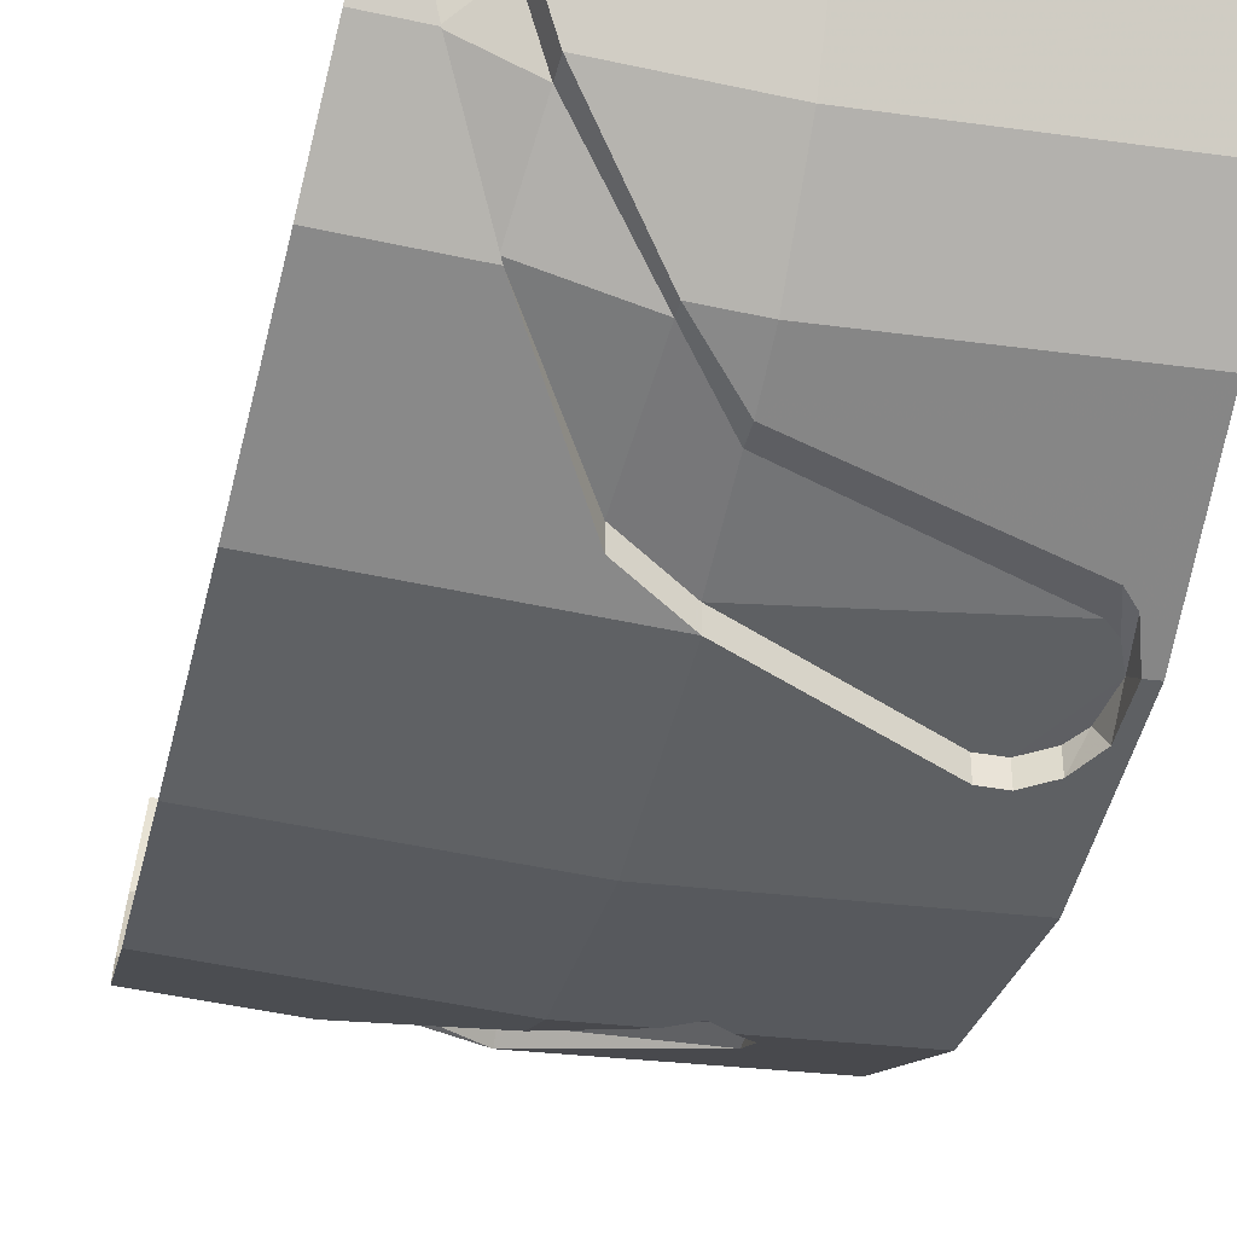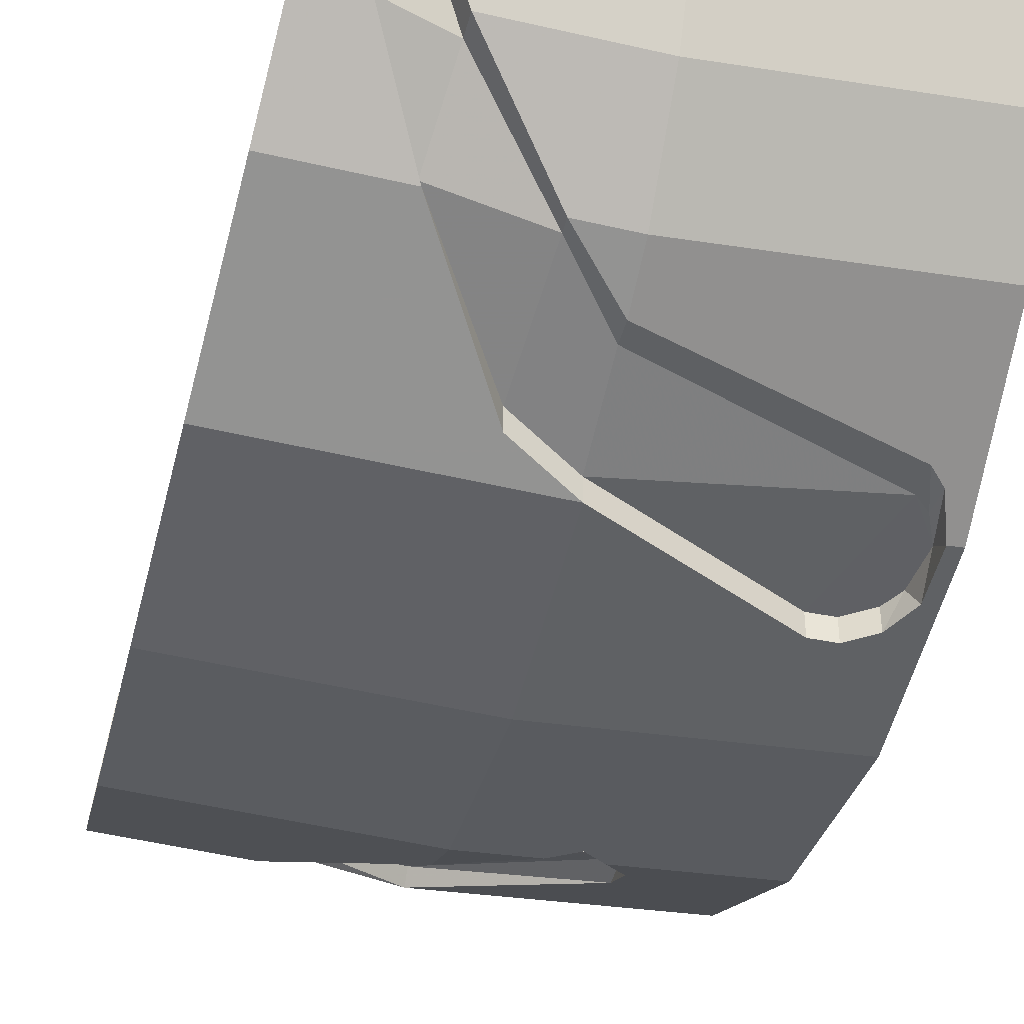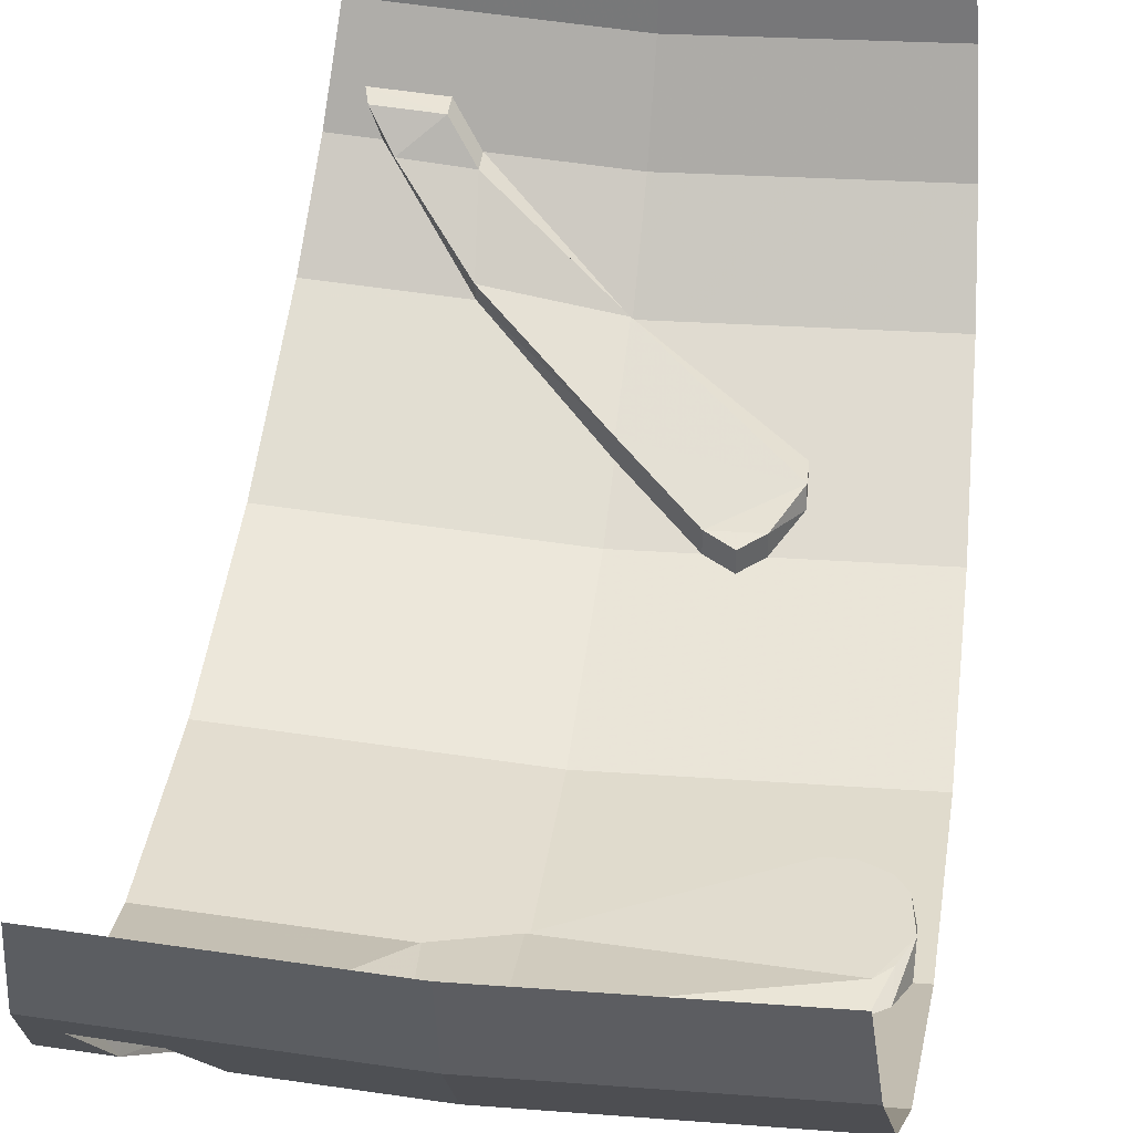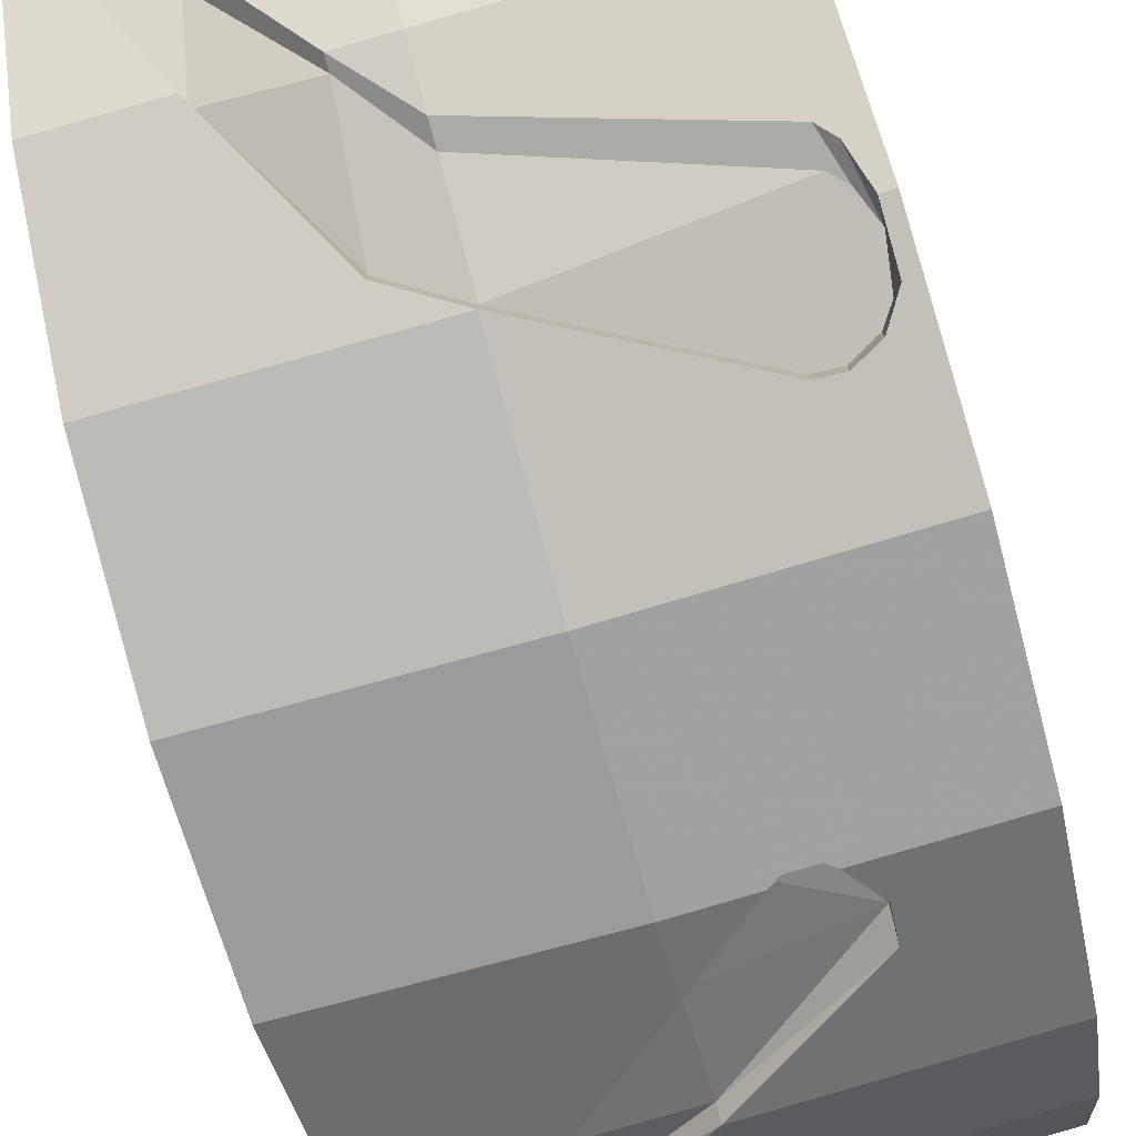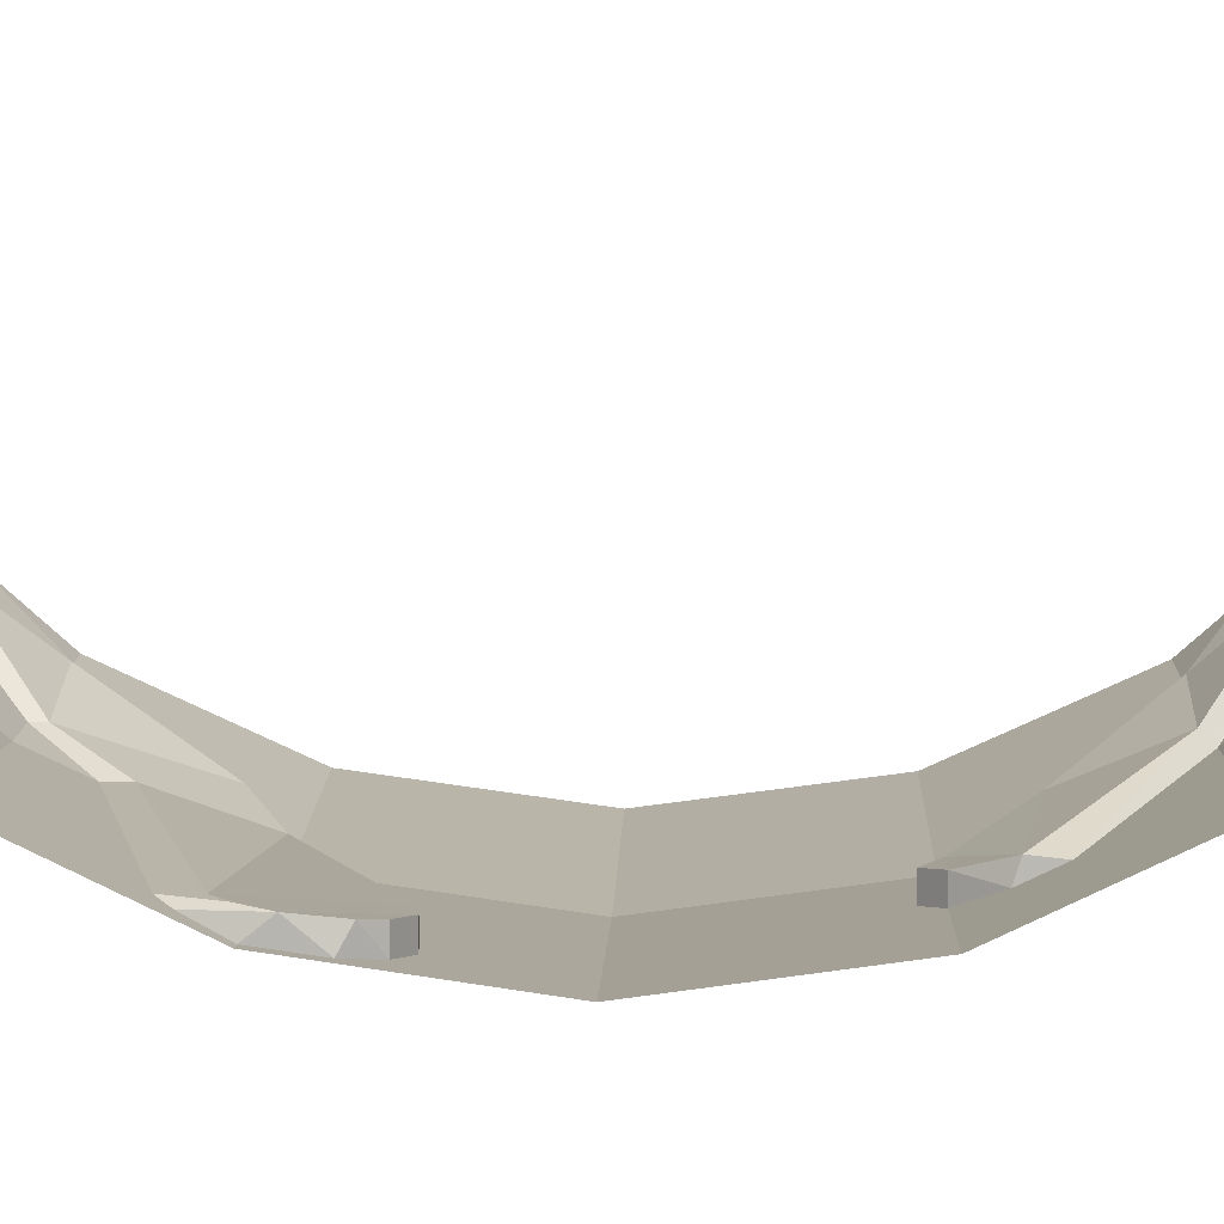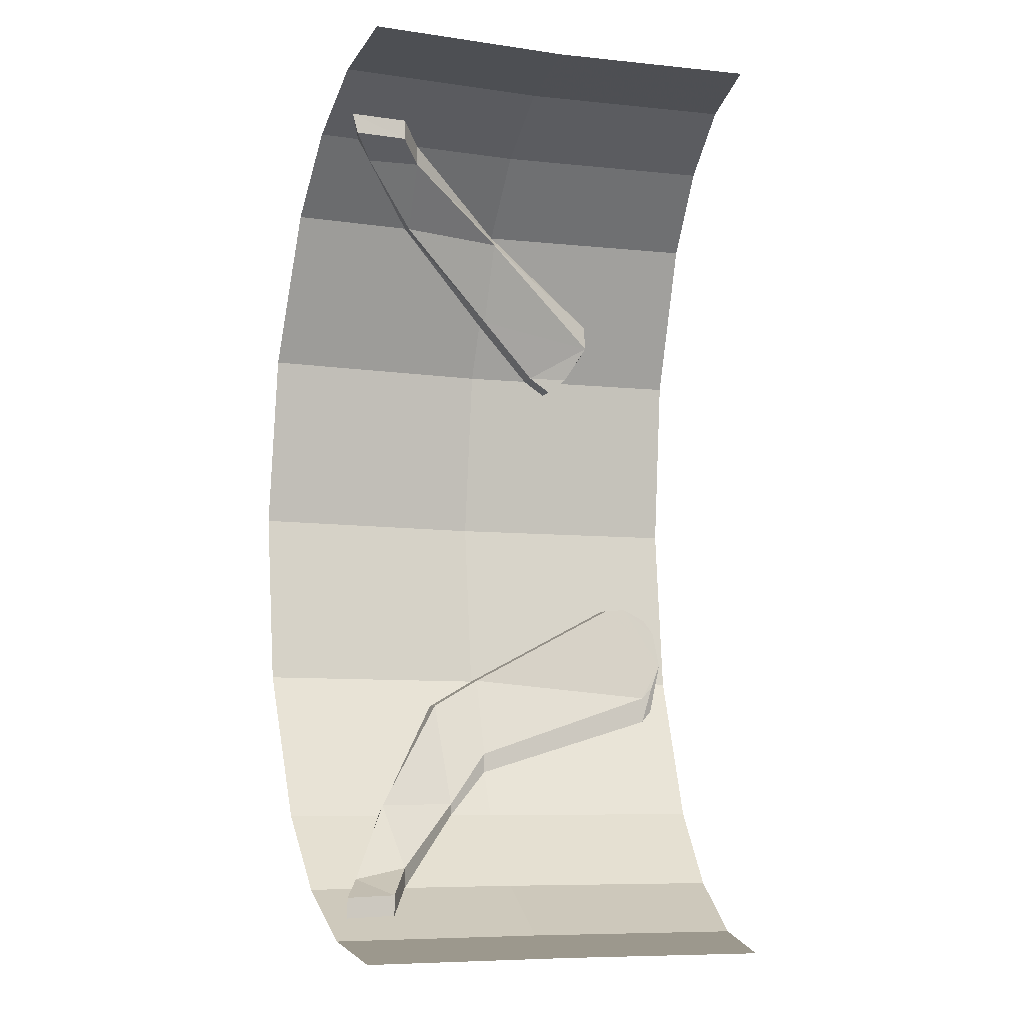
<metadata>
{"format":"obj","ext":"obj","renderer":"f3d","projection":"perspective","resolution":1024,"background":"white","views":[{"elev":-37.7,"azim":167.0,"up":"+Y"},{"elev":-41.2,"azim":166.6,"up":"+Y"},{"elev":42.2,"azim":-172.3,"up":"+Y"},{"elev":-78.4,"azim":-164.2,"up":"+Y"},{"elev":8.6,"azim":-88.2,"up":"+Y"},{"elev":-8.1,"azim":161.0,"up":"+Z"}]}
</metadata>
<code>
v 0 -7.1 -1.7
v 0 -7.411 -1.642
v -0.7746 -7.37 -1.642
v -0.7421 -7.061 -1.7
v -0.7746 -7.37 -1.642
v 0 -7.411 -1.642
v 0 -7.7 -1.472
v -0.8049 -7.658 -1.472
v -0.8049 -7.658 -1.472
v 0 -7.7 -1.472
v 0 -7.949 -1.202
v -0.8308 -7.905 -1.202
v -0.7746 -7.37 1.642
v 0 -7.411 1.642
v 0 -7.1 1.7
v -0.7421 -7.061 1.7
v 0 -7.7 1.472
v 0 -7.411 1.642
v -0.7746 -7.37 1.642
v -0.8049 -7.658 1.472
v 0 -7.949 1.202
v 0 -7.7 1.472
v -0.8049 -7.658 1.472
v -0.8308 -7.905 1.202
v 0.7421 -7.061 -1.7
v 0.7746 -7.37 -1.642
v 0 -7.411 -1.642
v 0 -7.1 -1.7
v 0 -8.209 -0.6506
v 0.858 -8.164 -0.6506
v 0.8676 -8.255 0
v 0 -8.3 0
v 0 -7.411 1.642
v 0.7746 -7.37 1.642
v 0.7421 -7.061 1.7
v 0 -7.1 1.7
v 0.8676 -8.255 0
v 0.858 -8.164 0.6506
v 0 -8.209 0.6506
v 0 -8.3 0
v -0.32 -8.125 0.595
v -0.235 -8.121 0.6506
v -0.39 -8.113 0.6506
v -0.39 -8.113 0.6506
v -0.235 -8.121 0.6506
v -0.4675 -8.066 0.785
v 0 -8.035 0.86
v 0 -7.909 1.162
v -0.4675 -8.066 0.785
v -0.235 -8.121 0.6506
v 0 -7.909 1.162
v 0 -8.035 0.86
v 0.385 -7.863 1.182
v 0 -7.909 1.162
v 0.385 -7.863 1.182
v 0.405 -7.679 1.397
v 0.405 -7.679 1.397
v 0.385 -7.863 1.182
v 0.61 -7.653 1.385
v 0.405 -7.679 1.397
v 0.61 -7.653 1.385
v 0.49 -7.567 1.46
v 0.49 -7.567 1.46
v 0.61 -7.653 1.385
v 0.685 -7.556 1.46
v -0.4675 -8.066 0.785
v -0.465 -8.076 0.88
v -0.47 -8.13 0.765
v -0.4675 -8.066 0.785
v -0.47 -8.13 0.765
v -0.39 -8.113 0.6506
v -0.39 -8.113 0.6506
v -0.47 -8.13 0.765
v -0.39 -8.188 0.6506
v -0.39 -8.188 0.6506
v -0.32 -8.2 0.595
v -0.32 -8.125 0.595
v -0.39 -8.113 0.6506
v -0.32 -8.125 0.595
v -0.32 -8.2 0.595
v -0.235 -8.196 0.6506
v -0.235 -8.121 0.6506
v -0.235 -8.121 0.6506
v -0.235 -8.196 0.6506
v 0 -8.11 0.86
v 0 -8.035 0.86
v 0 -8.11 0.86
v 0.385 -7.928 1.202
v 0 -8.035 0.86
v 0.385 -7.863 1.182
v 0 -8.035 0.86
v 0.385 -7.928 1.202
v 0.655 -7.666 1.472
v 0.385 -7.863 1.182
v 0.385 -7.928 1.202
v 0.385 -7.863 1.182
v 0.655 -7.666 1.472
v 0.61 -7.653 1.385
v 0.61 -7.653 1.385
v 0.655 -7.666 1.472
v 0.685 -7.556 1.46
v 0.705 -7.556 1.535
v 0.685 -7.556 1.46
v 0.655 -7.666 1.472
v 0.49 -7.567 1.46
v 0.685 -7.556 1.46
v 0.705 -7.556 1.535
v 0.49 -7.567 1.535
v 0.405 -7.679 1.397
v 0.49 -7.567 1.46
v 0.49 -7.567 1.535
v 0.405 -7.679 1.472
v 0 -7.909 1.162
v 0.405 -7.679 1.397
v 0 -7.949 1.202
v 0.405 -7.679 1.472
v 0 -7.949 1.202
v 0.405 -7.679 1.397
v 0 -7.909 1.162
v 0 -7.949 1.202
v -0.465 -8.076 0.88
v 0 -7.909 1.162
v -0.465 -8.076 0.88
v -0.4675 -8.066 0.785
v 0 -7.7 1.472
v 0 -7.949 1.202
v 0.405 -7.679 1.472
v 0.49 -7.567 1.535
v 0 -7.411 1.642
v 0 -7.7 1.472
v 0.405 -7.679 1.472
v 0.705 -7.556 1.535
v 0.7746 -7.37 1.642
v 0 -7.411 1.642
v 0.49 -7.567 1.535
v 0 -7.949 1.202
v -0.8308 -7.905 1.202
v -0.858 -8.164 0.6506
v -0.465 -8.076 0.88
v -0.39 -8.188 0.6506
v -0.47 -8.13 0.765
v -0.858 -8.164 0.6506
v -0.858 -8.164 0.6506
v -0.47 -8.13 0.765
v -0.465 -8.076 0.88
v -0.235 -8.196 0.6506
v 0 -8.209 0.6506
v 0 -8.11 0.86
v 0.385 -7.928 1.202
v 0.8308 -7.905 1.202
v 0.8049 -7.658 1.472
v 0.655 -7.666 1.472
v 0 -8.11 0.86
v 0 -8.209 0.6506
v 0.858 -8.164 0.6506
v 0.8308 -7.905 1.202
v 0.385 -7.928 1.202
v 0 -8.11 0.86
v 0.858 -8.164 0.6506
v -0.858 -8.164 0.6506
v -0.8676 -8.255 0
v -0.39 -8.188 0.6506
v -0.39 -8.188 0.6506
v -0.8676 -8.255 0
v 0 -8.3 0
v -0.32 -8.2 0.595
v 0 -8.209 0.6506
v -0.235 -8.196 0.6506
v -0.32 -8.2 0.595
v 0 -8.3 0
v 0.655 -7.666 1.472
v 0.8049 -7.658 1.472
v 0.705 -7.556 1.535
v 0.705 -7.556 1.535
v 0.8049 -7.658 1.472
v 0.7746 -7.37 1.642
v -0.73 -8.093 -0.815
v 0 -8.03 -1.03
v 0 -8.03 -0.955
v -0.73 -8.093 -0.715
v 0 -8.03 -0.955
v 0 -8.03 -1.03
v 0.17 -7.94 -1.202
v 0.17 -7.94 -1.157
v 0.17 -7.94 -1.202
v 0.435 -7.677 -1.472
v 0.435 -7.677 -1.397
v 0.17 -7.94 -1.157
v 0.435 -7.677 -1.397
v 0.435 -7.677 -1.472
v 0.52 -7.515 -1.565
v 0.52 -7.515 -1.49
v 0.52 -7.515 -1.49
v 0.52 -7.515 -1.565
v 0.705 -7.496 -1.57
v 0.705 -7.496 -1.495
v 0.705 -7.496 -1.57
v 0.64 -7.666 -1.472
v 0.705 -7.496 -1.495
v 0.64 -7.629 -1.435
v 0.705 -7.496 -1.495
v 0.64 -7.666 -1.472
v 0.64 -7.629 -1.435
v 0.64 -7.666 -1.472
v 0.475 -7.864 -1.162
v 0.475 -7.864 -1.162
v 0.64 -7.666 -1.472
v 0.475 -7.924 -1.202
v 0.2 -8.072 -0.76
v 0.475 -7.924 -1.202
v 0.2 -8.147 -0.76
v 0 -8.209 -0.6506
v 0 -8.134 -0.6506
v 0.2 -8.072 -0.76
v 0.2 -8.147 -0.76
v 0.475 -7.864 -1.162
v 0.475 -7.924 -1.202
v 0.2 -8.072 -0.76
v -0.59 -8.221 -0.34
v -0.59 -8.146 -0.34
v 0 -8.134 -0.6506
v 0 -8.209 -0.6506
v -0.59 -8.146 -0.34
v -0.59 -8.221 -0.34
v -0.67 -8.218 -0.335
v -0.67 -8.143 -0.335
v -0.755 -8.207 -0.38
v -0.755 -8.132 -0.38
v -0.67 -8.143 -0.335
v -0.67 -8.218 -0.335
v -0.755 -8.132 -0.38
v -0.755 -8.207 -0.38
v -0.795 -8.123 -0.4375
v -0.795 -8.123 -0.4375
v -0.755 -8.207 -0.38
v -0.815 -8.191 -0.475
v -0.795 -8.123 -0.4375
v -0.815 -8.191 -0.475
v -0.815 -8.106 -0.5756
v -0.815 -8.106 -0.5756
v -0.815 -8.191 -0.475
v -0.815 -8.166 -0.6506
v -0.775 -8.097 -0.67
v -0.815 -8.106 -0.5756
v -0.775 -8.112 -0.77
v -0.815 -8.166 -0.6506
v -0.775 -8.112 -0.77
v -0.815 -8.106 -0.5756
v -0.73 -8.093 -0.715
v -0.775 -8.097 -0.67
v -0.73 -8.093 -0.815
v -0.775 -8.112 -0.77
v -0.73 -8.093 -0.815
v -0.775 -8.097 -0.67
v -0.755 -8.132 -0.38
v -0.795 -8.123 -0.4375
v -0.67 -8.143 -0.335
v -0.815 -8.106 -0.5756
v -0.59 -8.146 -0.34
v -0.67 -8.143 -0.335
v -0.795 -8.123 -0.4375
v -0.775 -8.097 -0.67
v -0.73 -8.093 -0.715
v -0.815 -8.106 -0.5756
v -0.73 -8.093 -0.715
v 0 -8.134 -0.6506
v -0.59 -8.146 -0.34
v -0.815 -8.106 -0.5756
v 0 -8.134 -0.6506
v -0.73 -8.093 -0.715
v 0 -8.03 -0.955
v 0.17 -7.94 -1.157
v 0.2 -8.072 -0.76
v 0 -8.134 -0.6506
v 0 -8.03 -0.955
v 0.2 -8.072 -0.76
v 0.17 -7.94 -1.157
v 0.475 -7.864 -1.162
v 0.475 -7.864 -1.162
v 0.17 -7.94 -1.157
v 0.435 -7.677 -1.397
v 0.475 -7.864 -1.162
v 0.435 -7.677 -1.397
v 0.64 -7.629 -1.435
v 0.64 -7.629 -1.435
v 0.435 -7.677 -1.397
v 0.52 -7.515 -1.49
v 0.64 -7.629 -1.435
v 0.52 -7.515 -1.49
v 0.705 -7.496 -1.495
v -0.8676 -8.255 0
v -0.858 -8.164 -0.6506
v -0.815 -8.166 -0.6506
v -0.815 -8.191 -0.475
v -0.8676 -8.255 0
v -0.815 -8.191 -0.475
v -0.755 -8.207 -0.38
v -0.8676 -8.255 0
v -0.755 -8.207 -0.38
v -0.67 -8.218 -0.335
v 0 -8.3 0
v -0.8676 -8.255 0
v -0.67 -8.218 -0.335
v -0.59 -8.221 -0.34
v 0 -8.3 0
v -0.59 -8.221 -0.34
v 0 -8.209 -0.6506
v 0.2 -8.147 -0.76
v 0.858 -8.164 -0.6506
v 0 -8.209 -0.6506
v 0.8308 -7.905 -1.202
v 0.858 -8.164 -0.6506
v 0.2 -8.147 -0.76
v 0.475 -7.924 -1.202
v 0 -7.949 -1.202
v 0.17 -7.94 -1.202
v 0 -8.03 -1.03
v 0.7746 -7.37 -1.642
v 0.8049 -7.658 -1.472
v 0.64 -7.666 -1.472
v 0.705 -7.496 -1.57
v 0 -7.411 -1.642
v 0.7746 -7.37 -1.642
v 0.705 -7.496 -1.57
v 0.52 -7.515 -1.565
v 0.52 -7.515 -1.565
v 0.435 -7.677 -1.472
v 0 -7.7 -1.472
v 0 -7.411 -1.642
v -0.8308 -7.905 -1.202
v -0.775 -8.112 -0.77
v -0.815 -8.166 -0.6506
v -0.858 -8.164 -0.6506
v -0.775 -8.112 -0.77
v -0.8308 -7.905 -1.202
v -0.73 -8.093 -0.815
v 0 -8.03 -1.03
v -0.73 -8.093 -0.815
v -0.8308 -7.905 -1.202
v 0 -7.949 -1.202
v 0 -7.949 -1.202
v 0 -7.7 -1.472
v 0.435 -7.677 -1.472
v 0.17 -7.94 -1.202
v 0.475 -7.924 -1.202
v 0.64 -7.666 -1.472
v 0.8049 -7.658 -1.472
v 0.8308 -7.905 -1.202
g mesh7359701
f 1 2 3
f 3 4 1
f 5 6 7
f 7 8 5
f 9 10 11
f 11 12 9
f 13 14 15
f 15 16 13
f 17 18 19
f 19 20 17
f 21 22 23
f 23 24 21
f 25 26 27
f 27 28 25
f 29 30 31
f 31 32 29
f 33 34 35
f 35 36 33
f 37 38 39
f 39 40 37
f 41 42 43
f 44 45 46
f 47 48 49
f 49 50 47
f 51 52 53
f 54 55 56
f 57 58 59
f 60 61 62
f 63 64 65
f 66 67 68
f 69 70 71
f 72 73 74
f 75 76 77
f 77 78 75
f 79 80 81
f 81 82 79
f 83 84 85
f 85 86 83
f 87 88 89
f 90 91 92
f 93 94 95
f 96 97 98
f 99 100 101
f 102 103 104
f 105 106 107
f 107 108 105
f 109 110 111
f 111 112 109
f 113 114 115
f 116 117 118
f 119 120 121
f 122 123 124
f 125 126 127
f 128 129 130
f 130 131 128
f 132 133 134
f 134 135 132
f 136 137 138
f 138 139 136
f 140 141 142
f 143 144 145
f 146 147 148
f 149 150 151
f 151 152 149
f 153 154 155
f 156 157 158
f 158 159 156
f 160 161 162
f 163 164 165
f 165 166 163
f 167 168 169
f 169 170 167
f 171 172 173
f 174 175 176
f 177 178 179
f 179 180 177
f 181 182 183
f 183 184 181
f 185 186 187
f 187 188 185
f 189 190 191
f 191 192 189
g mesh7359702
f 193 194 195
f 195 196 193
f 197 198 199
f 200 201 202
f 203 204 205
f 206 207 208
f 209 210 211
f 212 213 214
f 214 215 212
f 216 217 218
f 219 220 221
f 221 222 219
f 223 224 225
f 225 226 223
f 227 228 229
f 229 230 227
f 231 232 233
f 234 235 236
f 237 238 239
f 240 241 242
f 243 244 245
f 246 247 248
f 249 250 251
f 252 253 254
f 255 256 257
f 258 259 260
f 260 261 258
f 262 263 264
f 265 266 267
f 267 268 265
f 269 270 271
f 272 273 274
f 274 275 272
f 276 277 278
f 279 280 281
f 282 283 284
f 285 286 287
f 288 289 290
f 291 292 293
f 293 294 291
f 295 296 297
f 298 299 300
f 301 302 303
f 303 304 301
f 305 306 307
f 308 309 310
f 311 312 313
f 313 314 311
f 315 316 317
f 318 319 320
f 320 321 318
f 322 323 324
f 324 325 322
f 326 327 328
f 328 329 326
f 330 331 332
f 332 333 330
f 334 335 336
f 337 338 339
f 339 340 337
f 341 342 343
f 343 344 341
f 345 346 347
f 347 348 345

</code>
